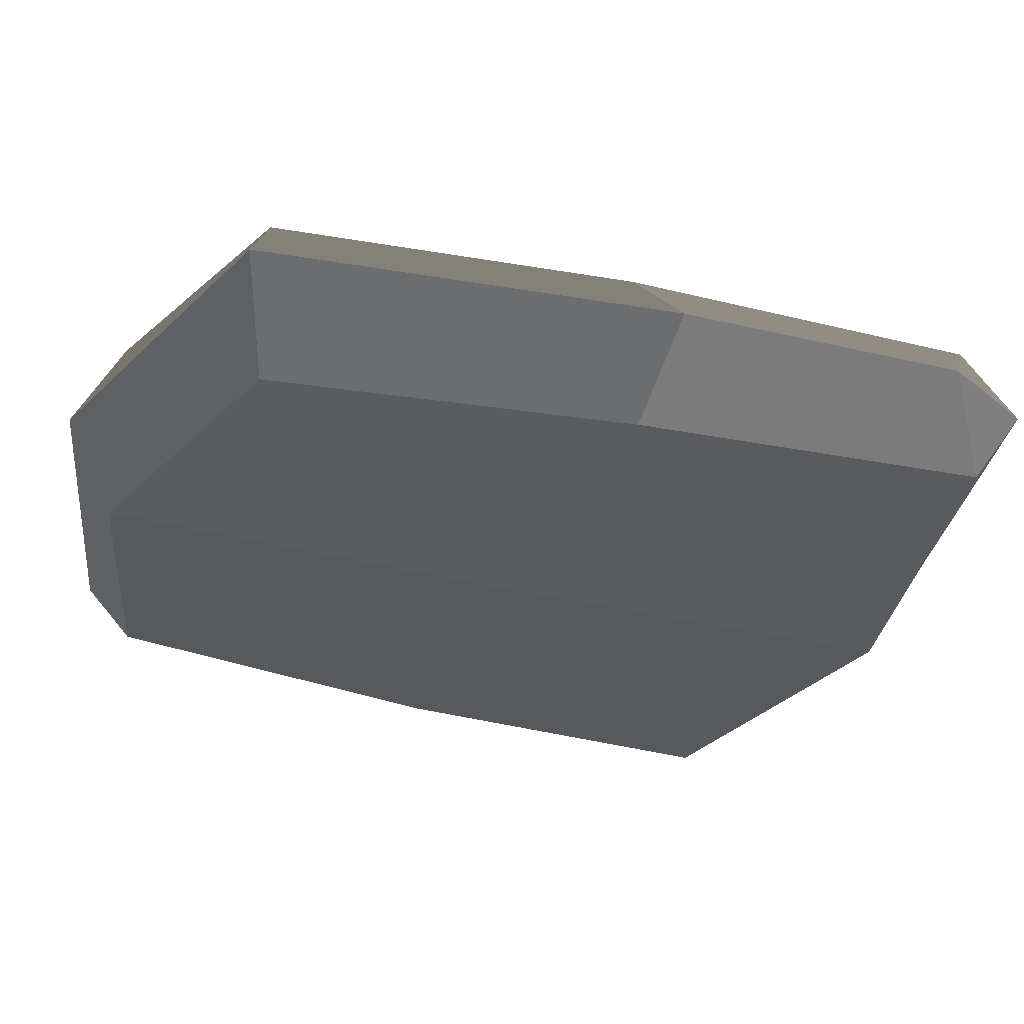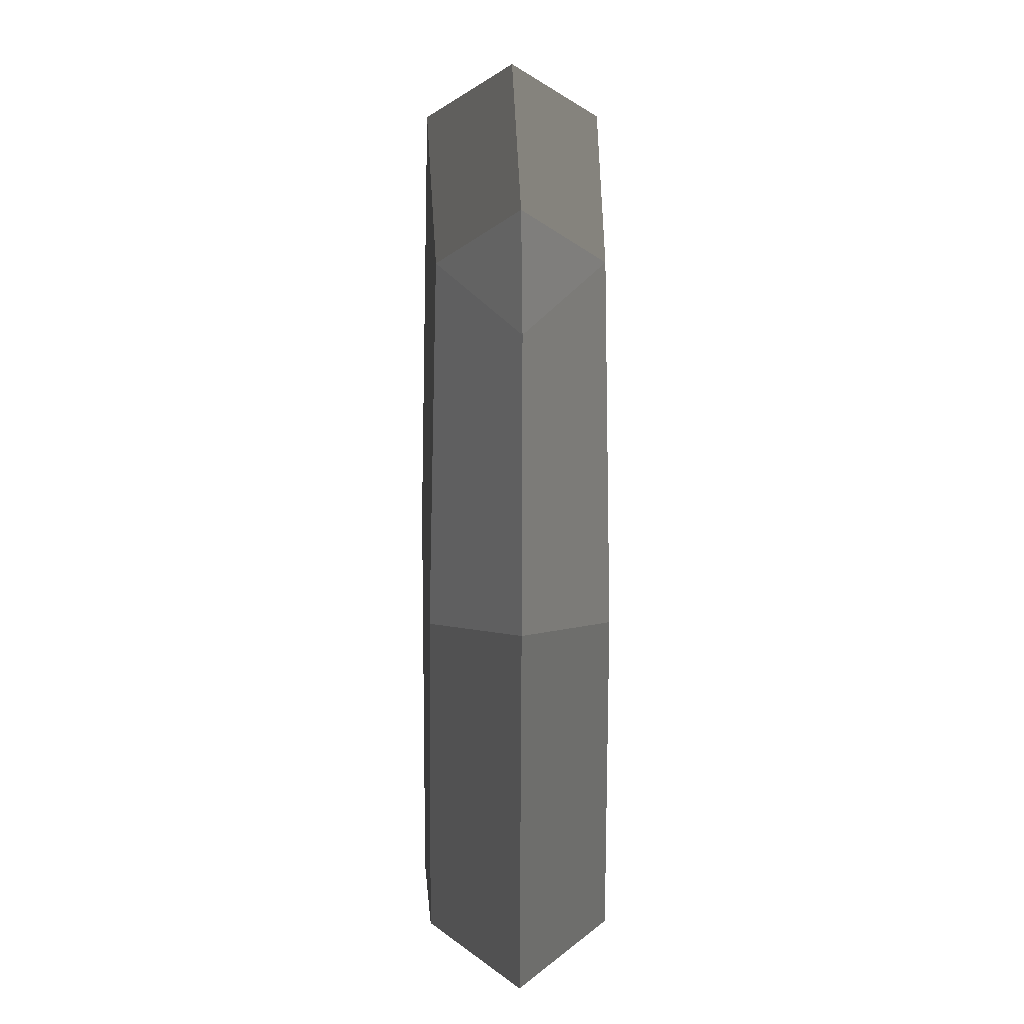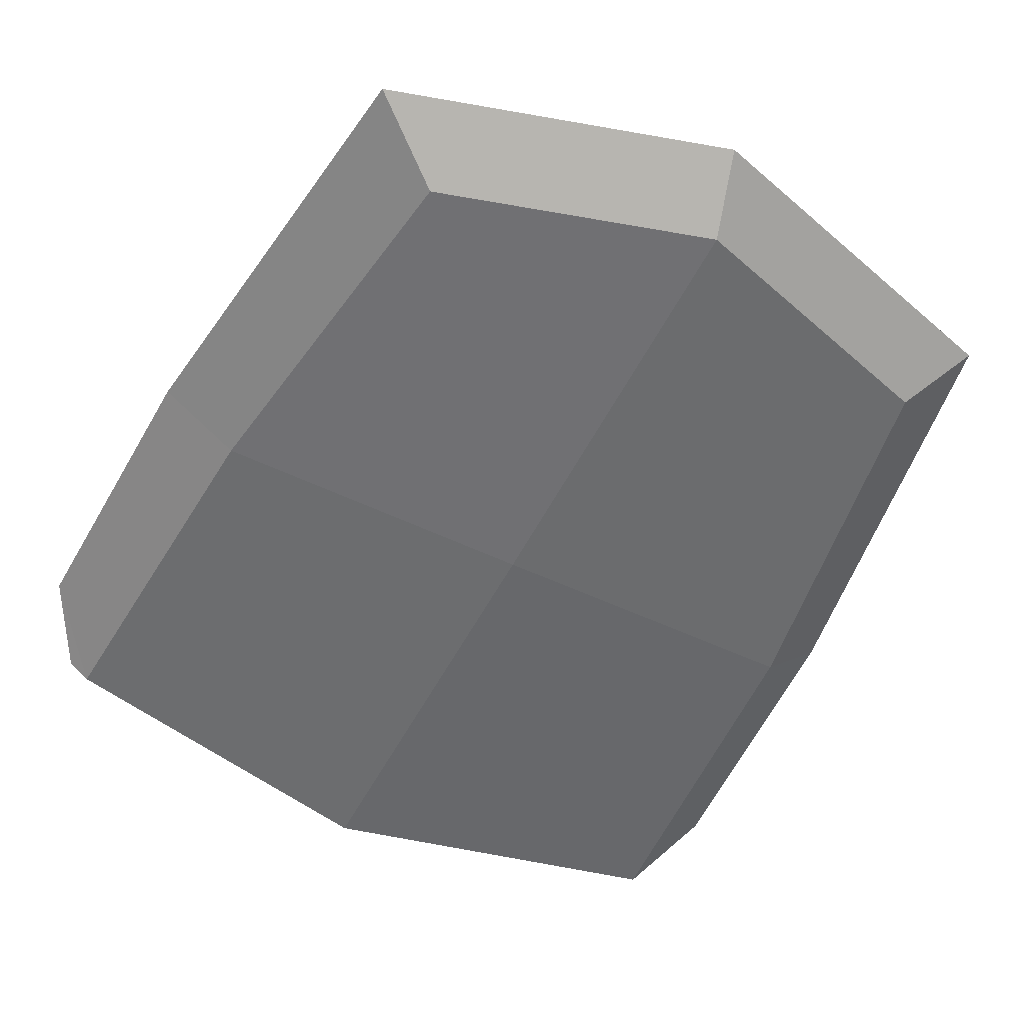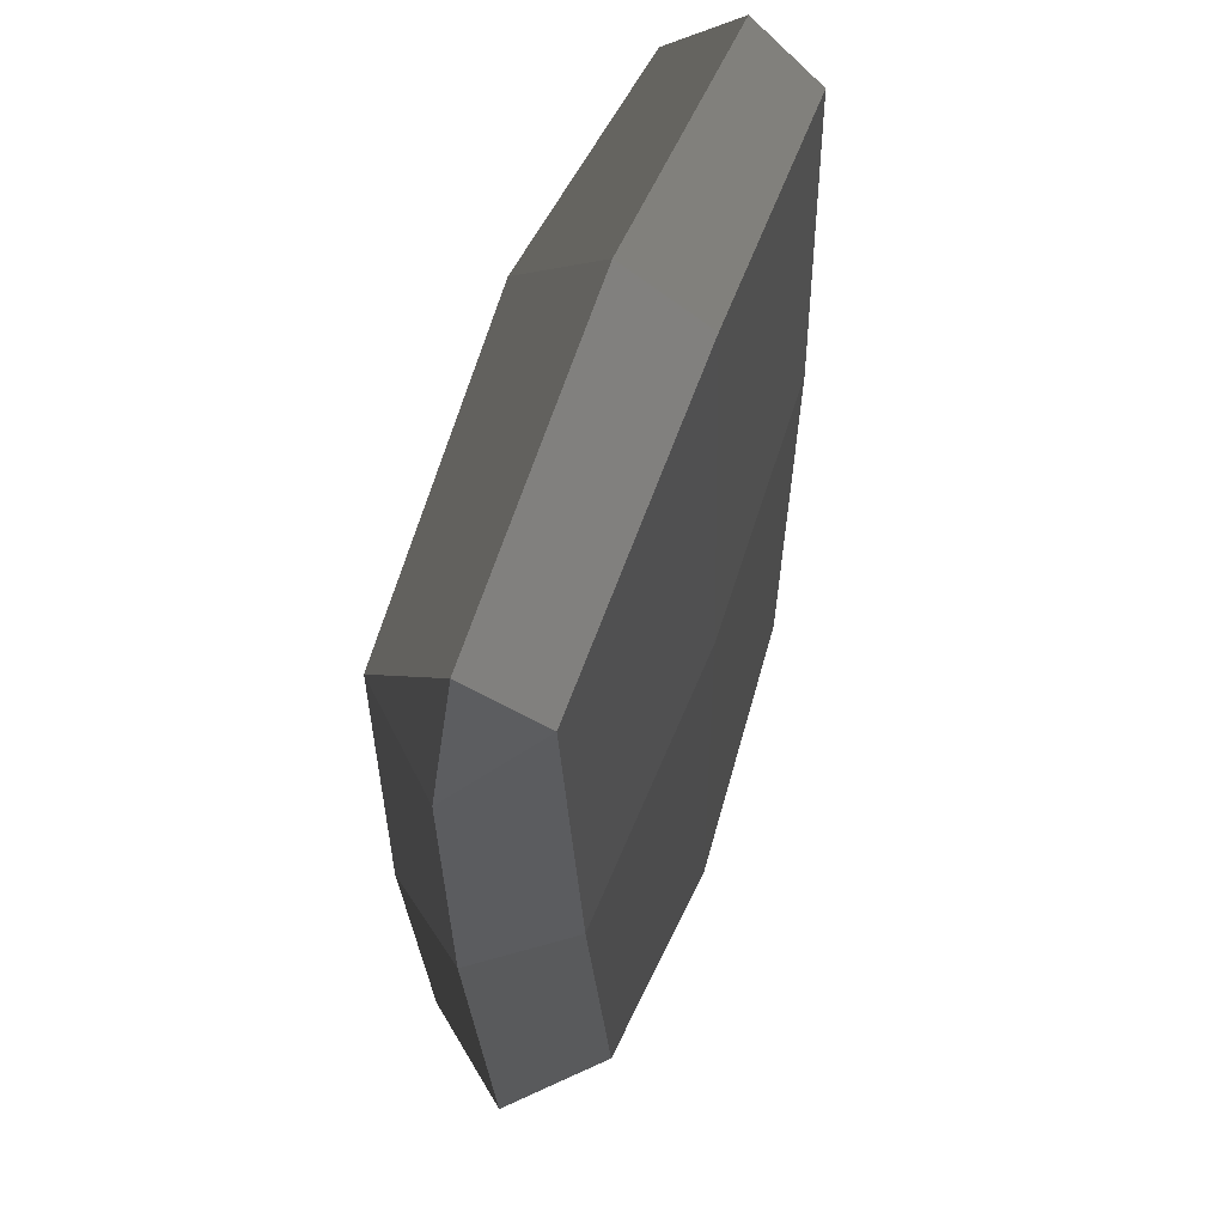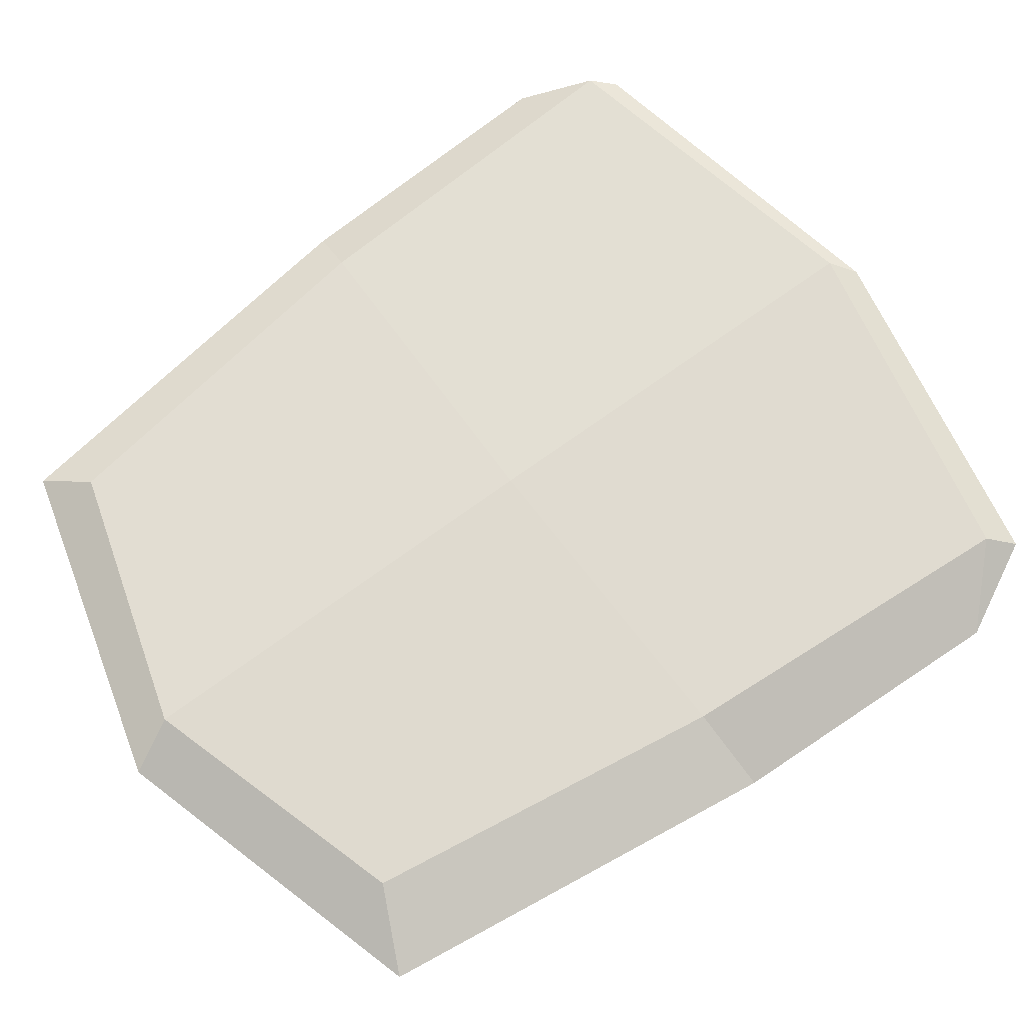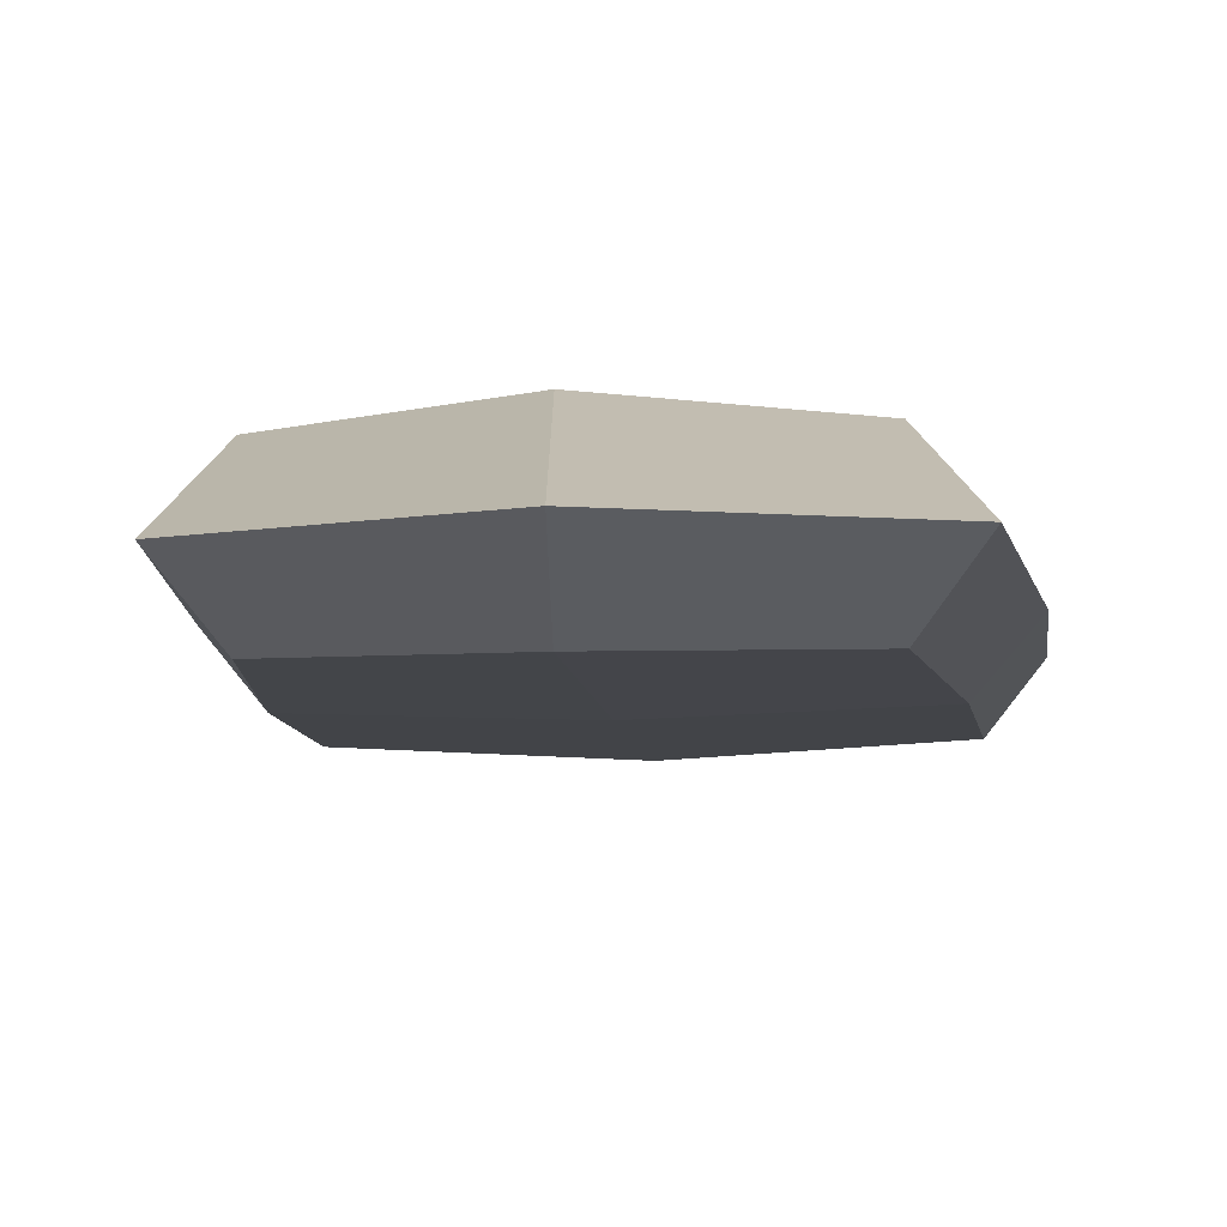
<metadata>
{"format":"obj","ext":"obj","renderer":"f3d","projection":"perspective","resolution":1024,"background":"white","views":[{"elev":-32.1,"azim":68.6,"up":"+Z"},{"elev":20.4,"azim":-91.3,"up":"+Y"},{"elev":-54.6,"azim":-26.6,"up":"+Z"},{"elev":56.2,"azim":-70.9,"up":"+Y"},{"elev":69.7,"azim":53.4,"up":"+Z"},{"elev":-9.4,"azim":5.9,"up":"+Z"}]}
</metadata>
<code>
v 0 -17.91 -4.13
v 0 -0.07737 -4.031
v 0 17.76 -3.574
v 0 -19.97 0
v 0 -14.59 -4.112
v 10.86 -14.59 -3.71
v 13.1 0.2041 -3.545
v 14.09 15 -3.114
v 13.76 -16.05 0
v 16.12 0.9611 0
v 16.69 12.99 0
v 14.59 17.1 0
v 0 19.97 0
v -10.86 -14.59 -3.71
v -13.1 0.2041 -3.545
v -14.09 15 -3.114
v -13.76 -16.05 0
v -16.12 0.9611 0
v -16.69 12.99 0
v -14.59 17.1 0
v 0 -17.91 4.13
v 0 -0.07737 4.031
v 0 17.76 3.574
v 0 -14.59 4.112
v 10.86 -14.59 3.71
v 13.1 0.2041 3.545
v 14.09 15 3.114
v -10.86 -14.59 3.71
v -13.1 0.2041 3.545
v -14.09 15 3.114
f 9 4 1 6
f 7 2 3 8
f 7 10 9 6
f 8 11 10 7
f 6 1 5
f 8 12 11
f 8 3 13 12
f 17 14 1 4
f 15 16 3 2
f 15 14 17 18
f 16 15 18 19
f 14 5 1
f 16 19 20
f 16 20 13 3
f 2 5 14 15
f 7 6 5 2
f 9 25 21 4
f 26 27 23 22
f 26 25 9 10
f 27 26 10 11
f 25 24 21
f 27 11 12
f 27 12 13 23
f 17 4 21 28
f 29 22 23 30
f 29 18 17 28
f 30 19 18 29
f 28 21 24
f 30 20 19
f 30 23 13 20
f 22 29 28 24
f 26 22 24 25

</code>
